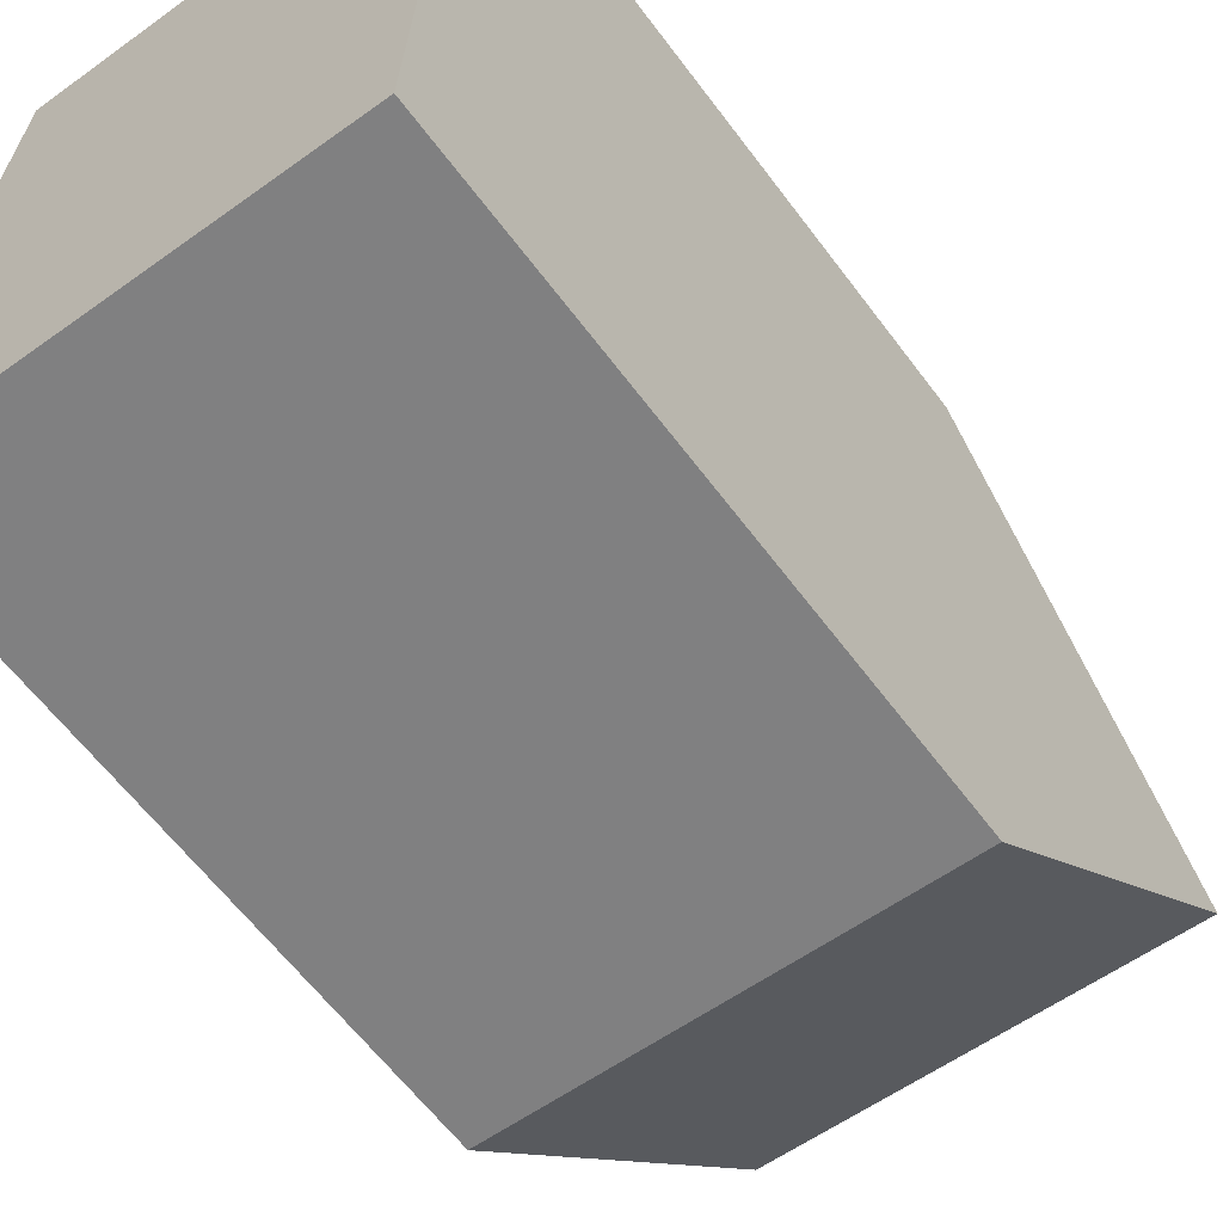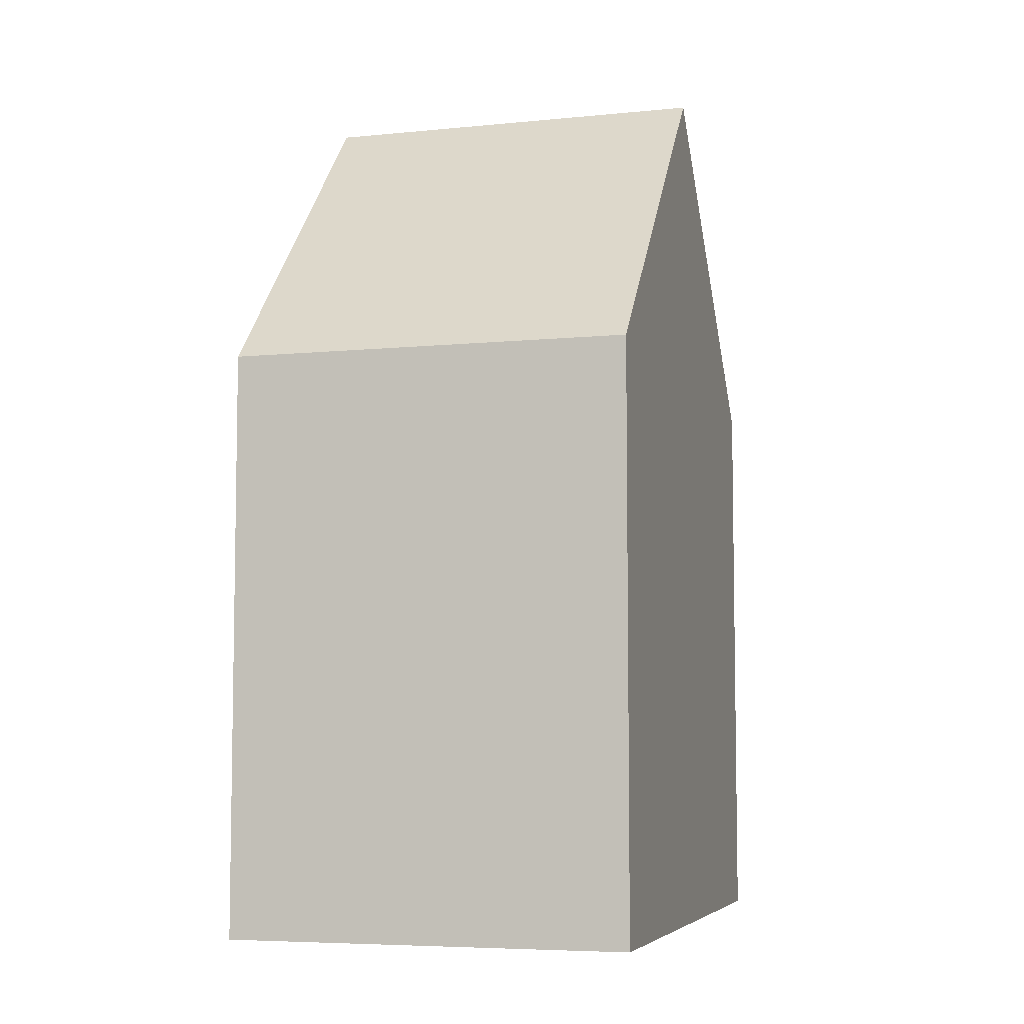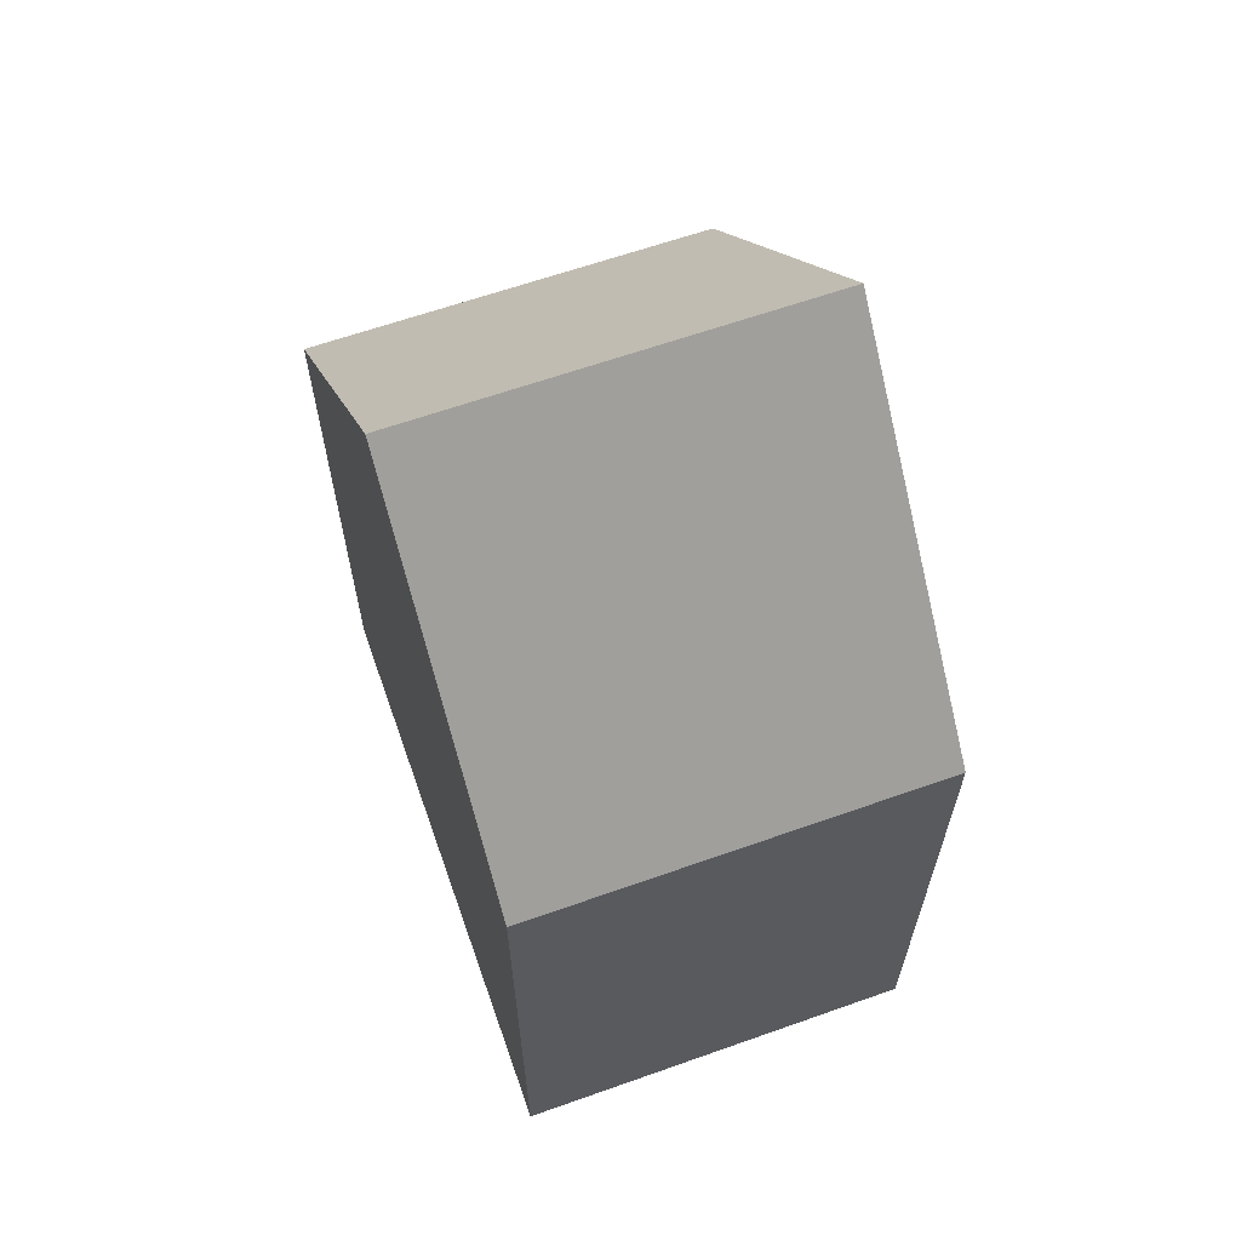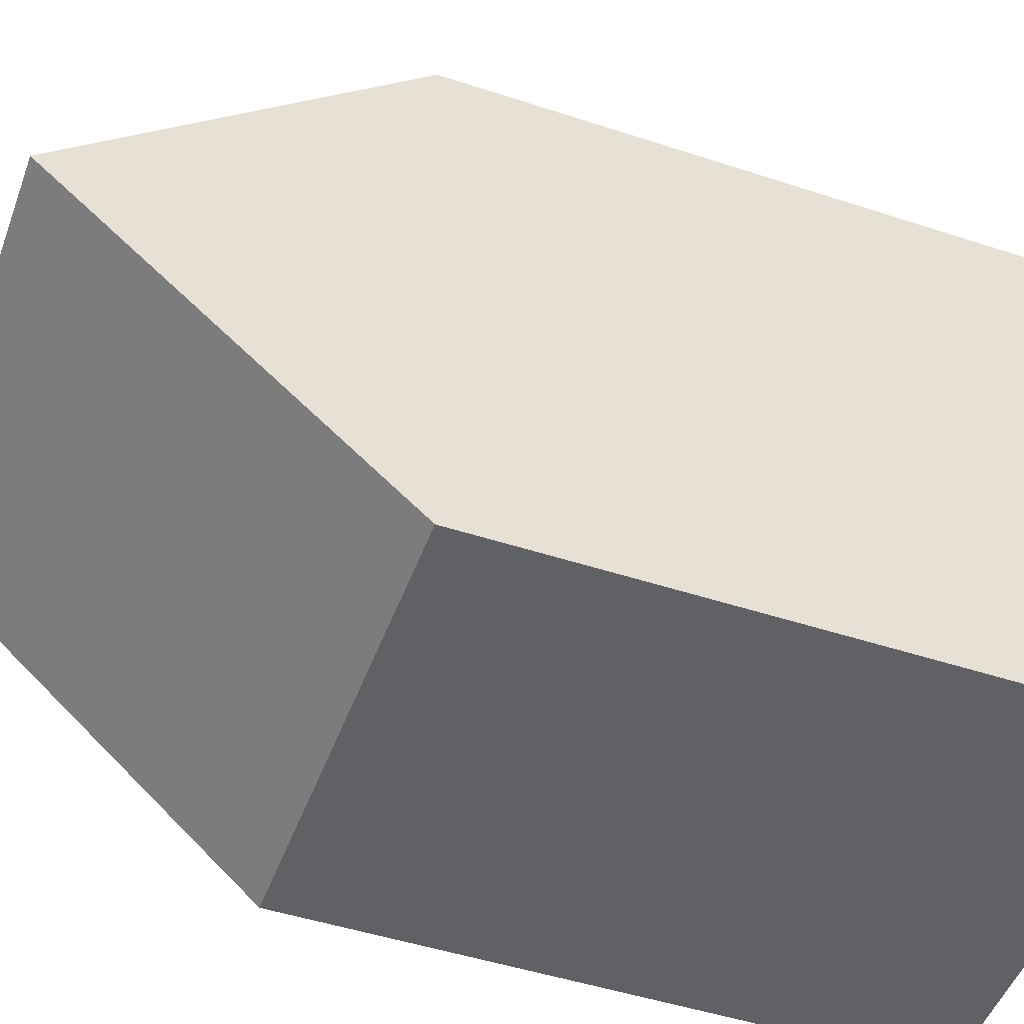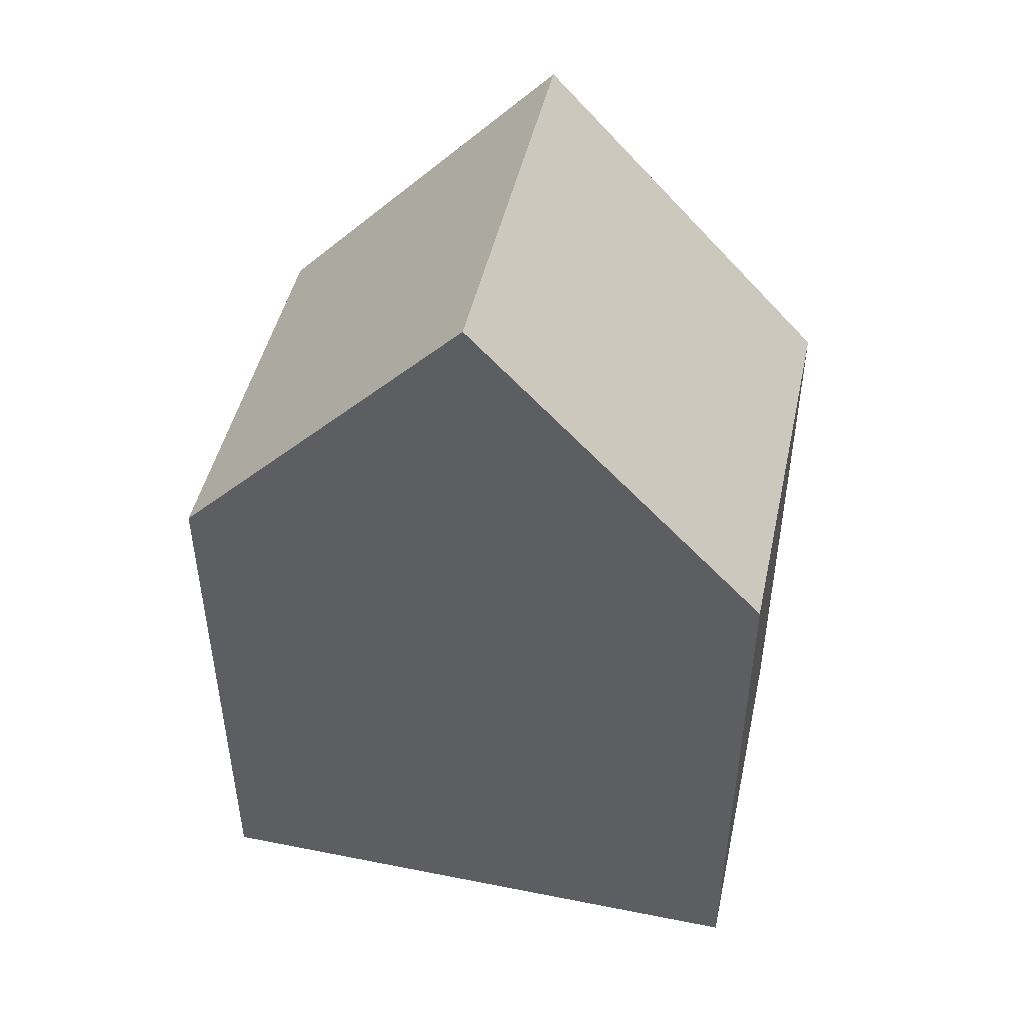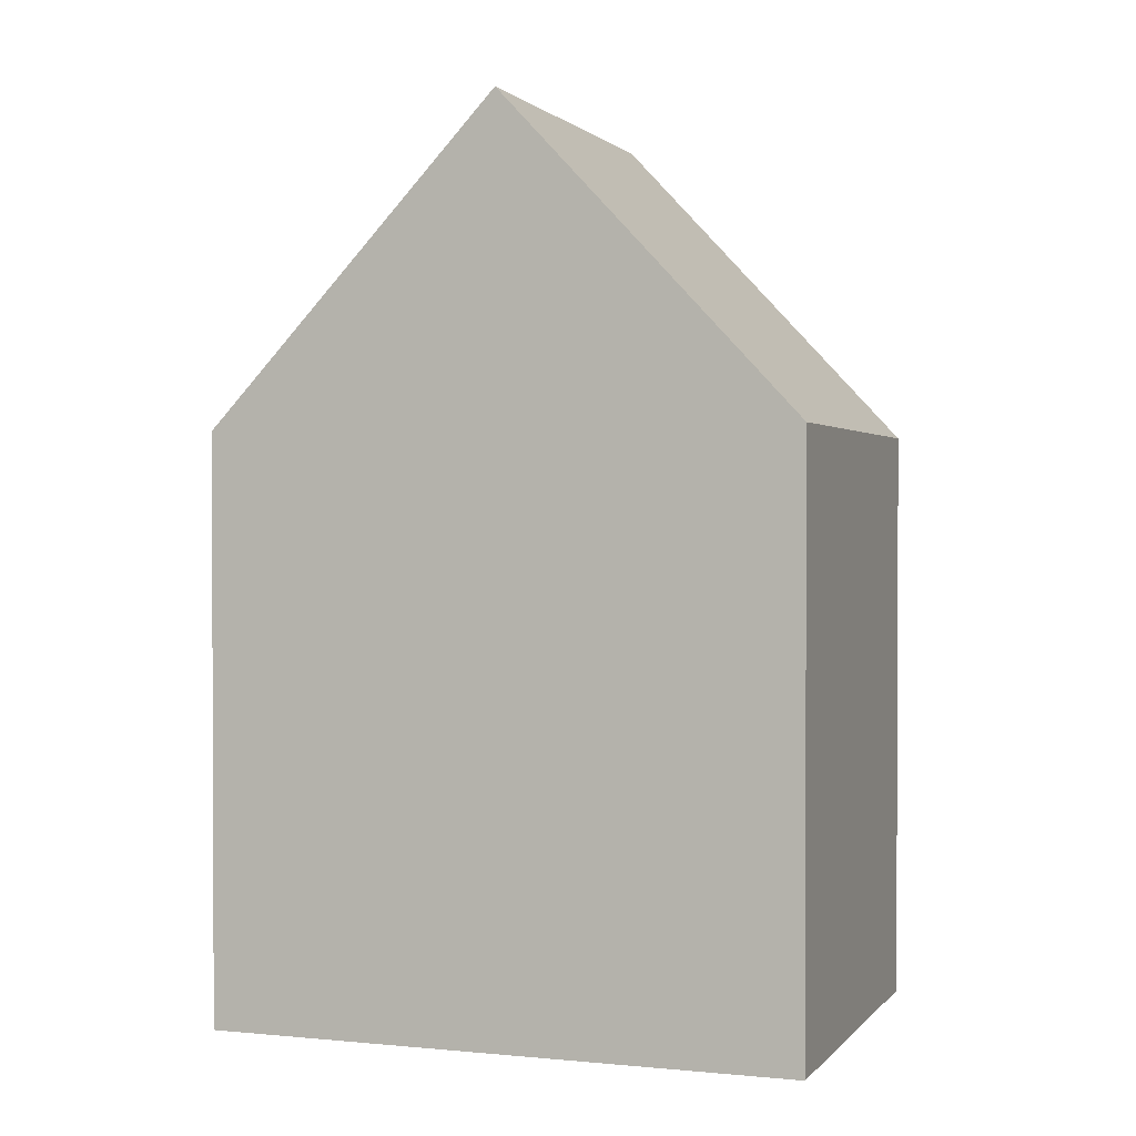
<metadata>
{"format":"obj","ext":"obj","renderer":"f3d","projection":"perspective","resolution":1024,"background":"white","views":[{"elev":-61.9,"azim":36.7,"up":"+Z"},{"elev":-6.2,"azim":-161.0,"up":"+Y"},{"elev":63.5,"azim":162.8,"up":"+Y"},{"elev":-47.8,"azim":-110.3,"up":"+Z"},{"elev":47.1,"azim":104.9,"up":"+Y"},{"elev":1.3,"azim":-67.7,"up":"+Y"}]}
</metadata>
<code>
v  0.279 16.84 5.526
v  8.024 11.4 10.3
v  7.819 16.84 5.2
v  0.557 10.96 11.04
v  8.041 10.93 10.74
v  3.155 10.94 -0.136
v  7.596 10.94 -0.328
v  2.553 10.94 -0.11
v  1.084 10.94 -0.047
v  0 10.94 6.701e-16
v  7.596 2.008e-17 -0.328
v  1.084 2.878e-18 -0.047
v  0 0 0
v  3.155 8.328e-18 -0.136
v  2.553 6.736e-18 -0.11
v  0.557 -6.761e-16 11.04
v  0.279 -3.384e-16 5.526
v  8.041 -6.577e-16 10.74
v  8.024 -6.308e-16 10.3
v  7.819 -3.184e-16 5.2
g defaultobject
f 1 2 3
f 2 1 4
f 2 4 5
f 6 3 7
f 3 6 1
f 1 6 8
f 1 8 9
f 1 9 10
f 11 6 7
f 6 11 8
f 8 11 9
f 9 11 10
f 10 11 12
f 10 12 13
f 12 11 14
f 12 14 15
f 10 4 1
f 4 10 13
f 4 13 16
f 16 13 17
f 16 5 4
f 5 16 18
f 2 7 3
f 7 2 5
f 7 5 18
f 7 18 11
f 11 18 19
f 11 19 20
f 17 18 16
f 18 17 19
f 19 17 20
f 20 17 13
f 20 13 15
f 20 15 14
f 20 14 11
f 15 13 12

</code>
